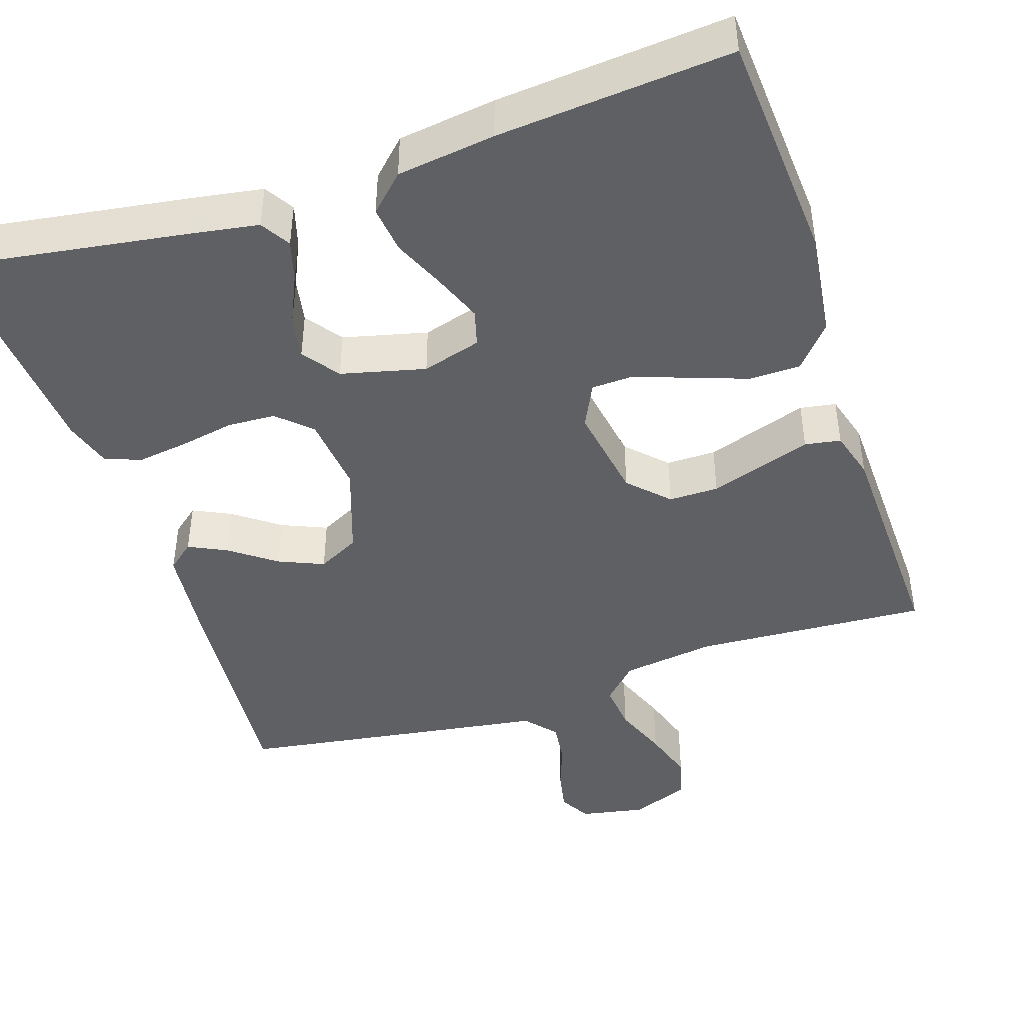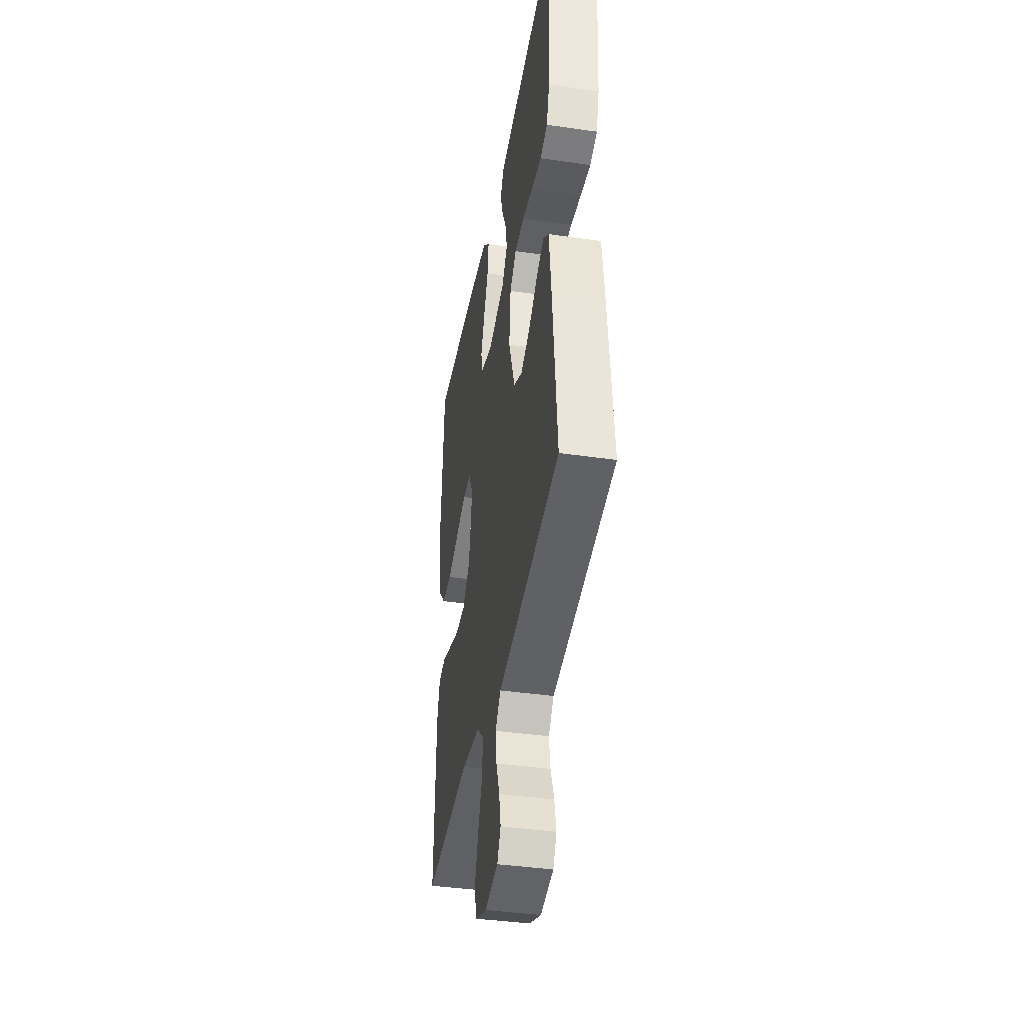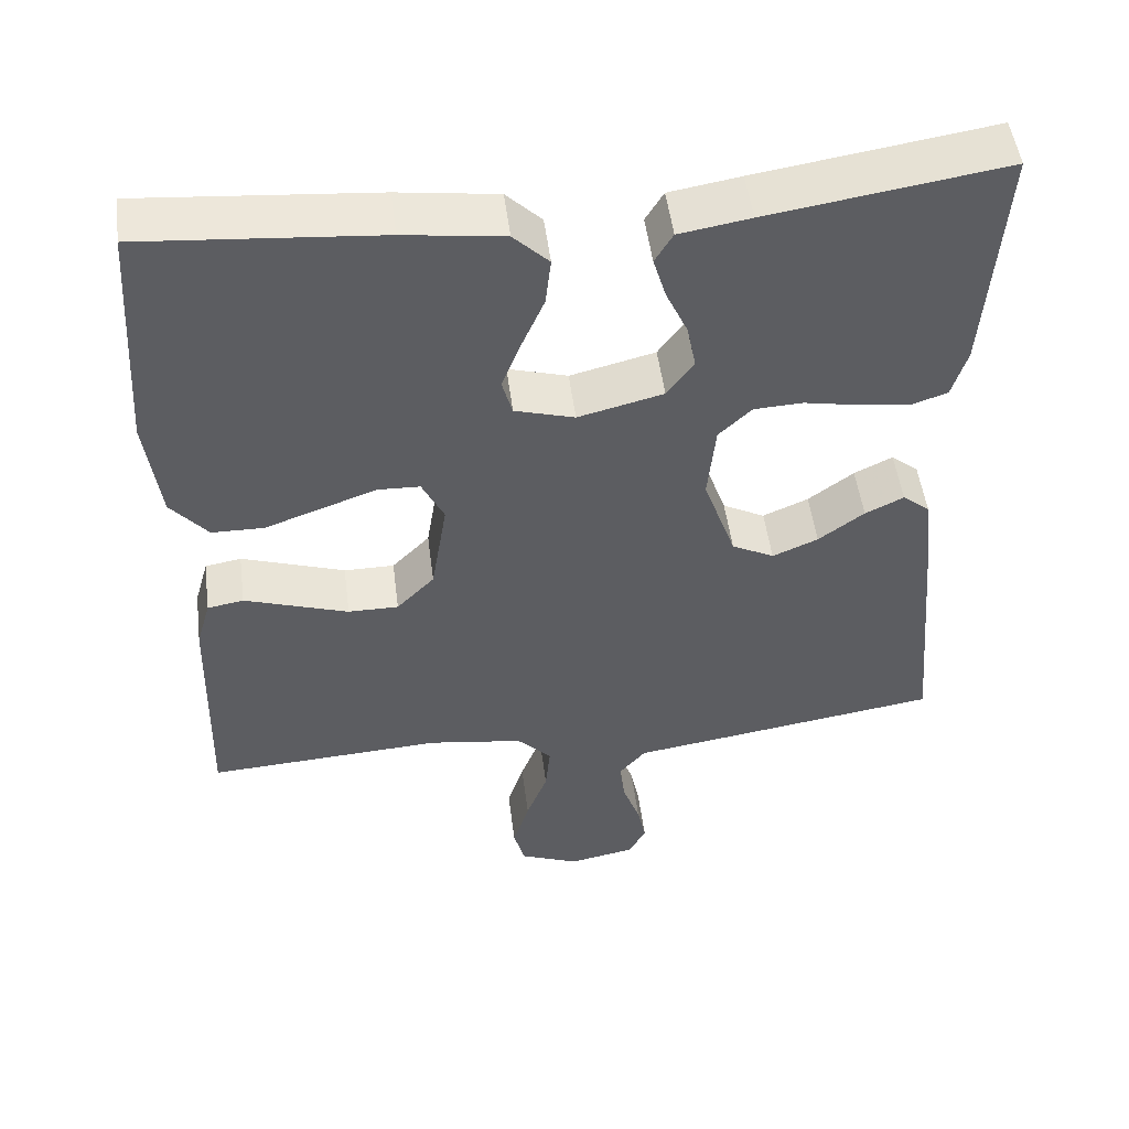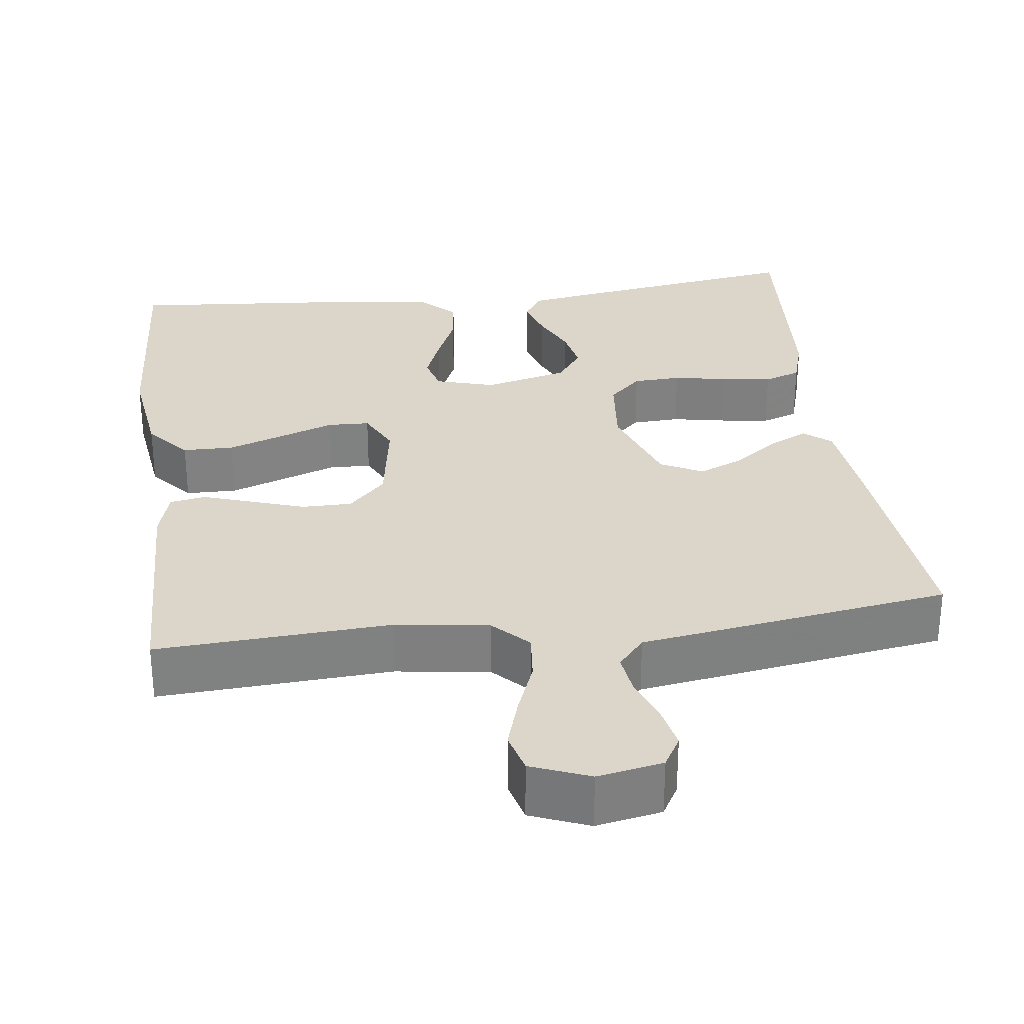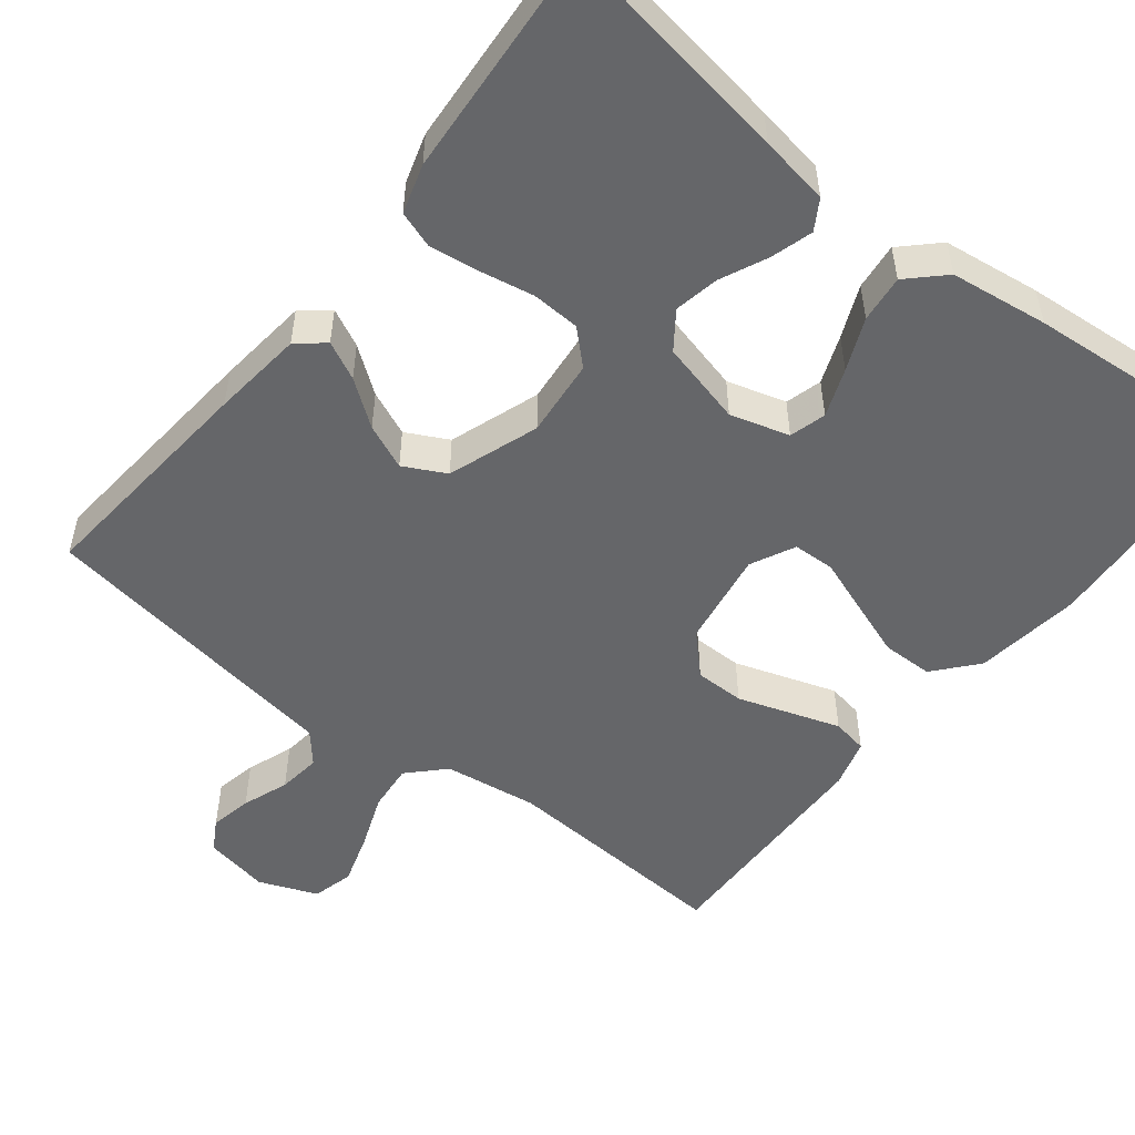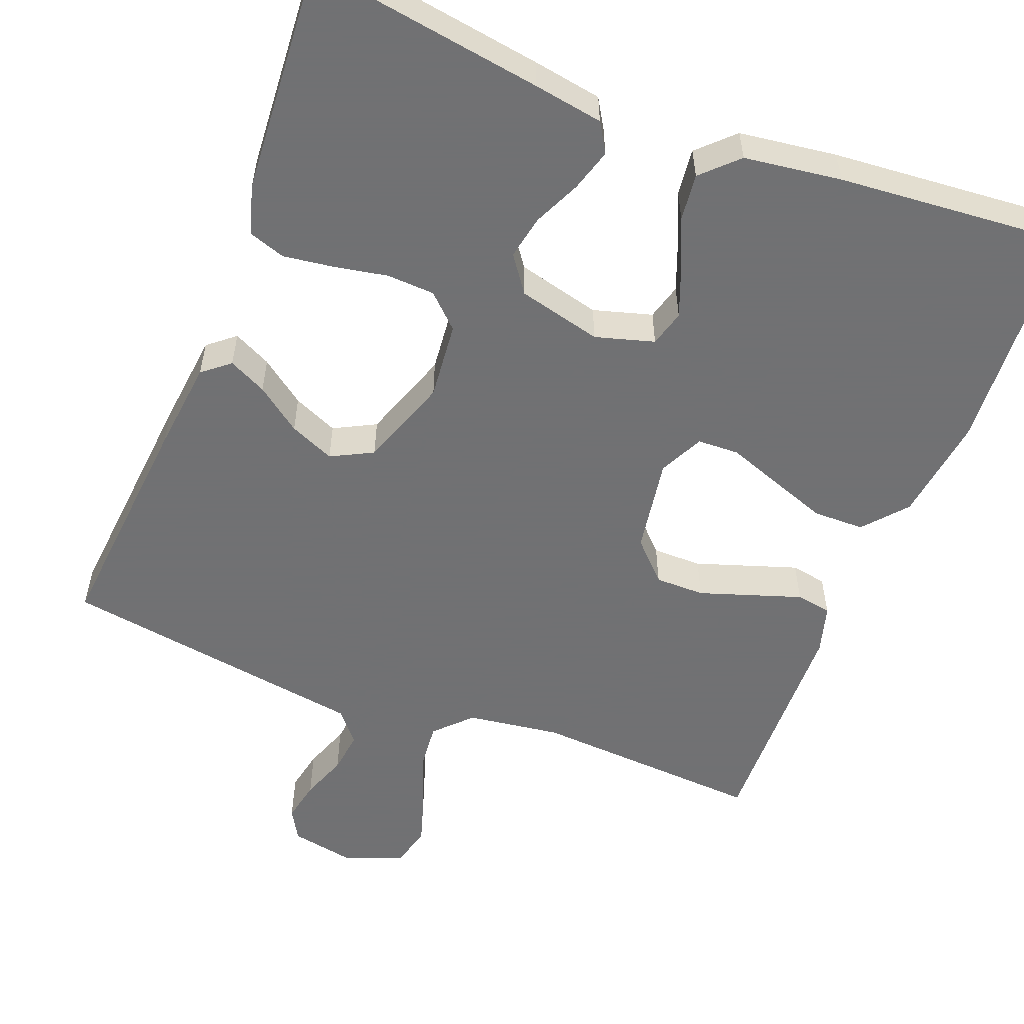
<metadata>
{"format":"obj","ext":"obj","renderer":"f3d","projection":"perspective","resolution":1024,"background":"white","views":[{"elev":-44.1,"azim":18.4,"up":"+Y"},{"elev":-40.1,"azim":-100.1,"up":"+Z"},{"elev":50.4,"azim":172.7,"up":"+Z"},{"elev":30.1,"azim":172.7,"up":"+Y"},{"elev":-51.9,"azim":-38.3,"up":"+Y"},{"elev":-55.3,"azim":-21.3,"up":"+Y"}]}
</metadata>
<code>
v 0.5 0.07 -0.5
v 0.2 0.07 -0.482
v 0.079 0.07 -0.499
v 0.035 0.07 -0.544
v 0.041 0.07 -0.606
v 0.068 0.07 -0.676
v 0.089 0.07 -0.743
v 0.075 0.07 -0.796
v 0 0.07 -0.826
v -0.084 0.07 -0.81
v -0.107 0.07 -0.77
v -0.096 0.07 -0.716
v -0.074 0.07 -0.656
v -0.067 0.07 -0.601
v -0.101 0.07 -0.561
v -0.2 0.07 -0.546
v -0.5 0.07 -0.5
v -0.473 0.07 -0.2
v -0.46 0.07 -0.082
v -0.425 0.07 -0.053
v -0.376 0.07 -0.077
v -0.318 0.07 -0.12
v -0.26 0.07 -0.145
v -0.206 0.07 -0.117
v -0.165 0.07 0
v -0.175 0.07 0.1
v -0.217 0.07 0.14
v -0.279 0.07 0.143
v -0.348 0.07 0.13
v -0.413 0.07 0.121
v -0.46 0.07 0.137
v -0.479 0.07 0.2
v -0.5 0.07 0.5
v -0.2 0.07 0.454
v -0.11 0.07 0.439
v -0.087 0.07 0.401
v -0.103 0.07 0.347
v -0.131 0.07 0.286
v -0.142 0.07 0.229
v -0.108 0.07 0.182
v 0 0.07 0.155
v 0.076 0.07 0.177
v 0.089 0.07 0.224
v 0.065 0.07 0.286
v 0.036 0.07 0.353
v 0.029 0.07 0.414
v 0.074 0.07 0.458
v 0.2 0.07 0.475
v 0.5 0.07 0.5
v 0.519 0.07 0.2
v 0.501 0.07 0.064
v 0.454 0.07 0.009
v 0.388 0.07 0.008
v 0.315 0.07 0.034
v 0.246 0.07 0.059
v 0.192 0.07 0.057
v 0.164 0.07 0
v 0.184 0.07 -0.124
v 0.232 0.07 -0.173
v 0.296 0.07 -0.173
v 0.365 0.07 -0.15
v 0.428 0.07 -0.129
v 0.474 0.07 -0.137
v 0.492 0.07 -0.2
v 0.5 0 -0.5
v 0.2 0 -0.482
v 0.079 0 -0.499
v 0.035 0 -0.544
v 0.041 0 -0.606
v 0.068 0 -0.676
v 0.089 0 -0.743
v 0.075 0 -0.796
v 0 0 -0.826
v -0.084 0 -0.81
v -0.107 0 -0.77
v -0.096 0 -0.716
v -0.074 0 -0.656
v -0.067 0 -0.601
v -0.101 0 -0.561
v -0.2 0 -0.546
v -0.5 0 -0.5
v -0.473 0 -0.2
v -0.46 0 -0.082
v -0.425 0 -0.053
v -0.376 0 -0.077
v -0.318 0 -0.12
v -0.26 0 -0.145
v -0.206 0 -0.117
v -0.165 0 0
v -0.175 0 0.1
v -0.217 0 0.14
v -0.279 0 0.143
v -0.348 0 0.13
v -0.413 0 0.121
v -0.46 0 0.137
v -0.479 0 0.2
v -0.5 0 0.5
v -0.2 0 0.454
v -0.11 0 0.439
v -0.087 0 0.401
v -0.103 0 0.347
v -0.131 0 0.286
v -0.142 0 0.229
v -0.108 0 0.182
v 0 0 0.155
v 0.076 0 0.177
v 0.089 0 0.224
v 0.065 0 0.286
v 0.036 0 0.353
v 0.029 0 0.414
v 0.074 0 0.458
v 0.2 0 0.475
v 0.5 0 0.5
v 0.519 0 0.2
v 0.501 0 0.064
v 0.454 0 0.009
v 0.388 0 0.008
v 0.315 0 0.034
v 0.246 0 0.059
v 0.192 0 0.057
v 0.164 0 0
v 0.184 0 -0.124
v 0.232 0 -0.173
v 0.296 0 -0.173
v 0.365 0 -0.15
v 0.428 0 -0.129
v 0.474 0 -0.137
v 0.492 0 -0.2
f 64 1 2
f 63 64 2
f 62 63 2
f 61 62 2
f 60 61 2
f 59 60 2 3
f 58 59 3 4
f 57 58 4
f 53 54 55
f 52 53 55
f 51 52 55
f 50 51 55
f 49 50 55
f 48 49 55
f 47 48 55
f 46 47 55
f 45 46 55
f 44 45 55
f 43 44 55 56
f 42 43 56 57
f 36 37 38
f 35 36 38
f 34 35 38
f 33 34 38
f 32 33 38
f 31 32 38
f 30 31 38
f 29 30 38
f 28 29 38
f 27 28 38 39
f 26 27 39 40
f 20 21 22
f 19 20 22
f 18 19 22
f 17 18 22
f 16 17 22
f 15 16 22
f 14 15 22 23
f 11 12 13
f 10 11 13
f 9 10 13
f 8 9 13
f 7 8 13
f 6 7 13
f 5 6 13
f 4 5 13 14
f 57 4 14
f 42 57 14
f 41 42 14
f 40 41 14
f 26 40 14
f 25 26 14
f 14 23 24
f 14 24 25
f 66 65 128
f 66 128 127
f 66 127 126
f 66 126 125
f 66 125 124
f 67 66 124 123
f 68 67 123 122
f 68 122 121
f 119 118 117
f 119 117 116
f 119 116 115
f 119 115 114
f 119 114 113
f 119 113 112
f 119 112 111
f 119 111 110
f 119 110 109
f 119 109 108
f 120 119 108 107
f 121 120 107 106
f 102 101 100
f 102 100 99
f 102 99 98
f 102 98 97
f 102 97 96
f 102 96 95
f 102 95 94
f 102 94 93
f 102 93 92
f 103 102 92 91
f 104 103 91 90
f 86 85 84
f 86 84 83
f 86 83 82
f 86 82 81
f 86 81 80
f 86 80 79
f 87 86 79 78
f 77 76 75
f 77 75 74
f 77 74 73
f 77 73 72
f 77 72 71
f 77 71 70
f 77 70 69
f 78 77 69 68
f 78 68 121
f 78 121 106
f 78 106 105
f 78 105 104
f 78 104 90
f 78 90 89
f 88 87 78
f 89 88 78
f 1 65 66 2
f 2 66 67 3
f 3 67 68 4
f 4 68 69 5
f 5 69 70 6
f 6 70 71 7
f 7 71 72 8
f 8 72 73 9
f 9 73 74 10
f 10 74 75 11
f 11 75 76 12
f 12 76 77 13
f 13 77 78 14
f 14 78 79 15
f 15 79 80 16
f 16 80 81 17
f 17 81 82 18
f 18 82 83 19
f 19 83 84 20
f 20 84 85 21
f 21 85 86 22
f 22 86 87 23
f 23 87 88 24
f 24 88 89 25
f 25 89 90 26
f 26 90 91 27
f 27 91 92 28
f 28 92 93 29
f 29 93 94 30
f 30 94 95 31
f 31 95 96 32
f 32 96 97 33
f 33 97 98 34
f 34 98 99 35
f 35 99 100 36
f 36 100 101 37
f 37 101 102 38
f 38 102 103 39
f 39 103 104 40
f 40 104 105 41
f 41 105 106 42
f 42 106 107 43
f 43 107 108 44
f 44 108 109 45
f 45 109 110 46
f 46 110 111 47
f 47 111 112 48
f 48 112 113 49
f 49 113 114 50
f 50 114 115 51
f 51 115 116 52
f 52 116 117 53
f 53 117 118 54
f 54 118 119 55
f 55 119 120 56
f 56 120 121 57
f 57 121 122 58
f 58 122 123 59
f 59 123 124 60
f 60 124 125 61
f 61 125 126 62
f 62 126 127 63
f 63 127 128 64
f 64 128 65 1

</code>
